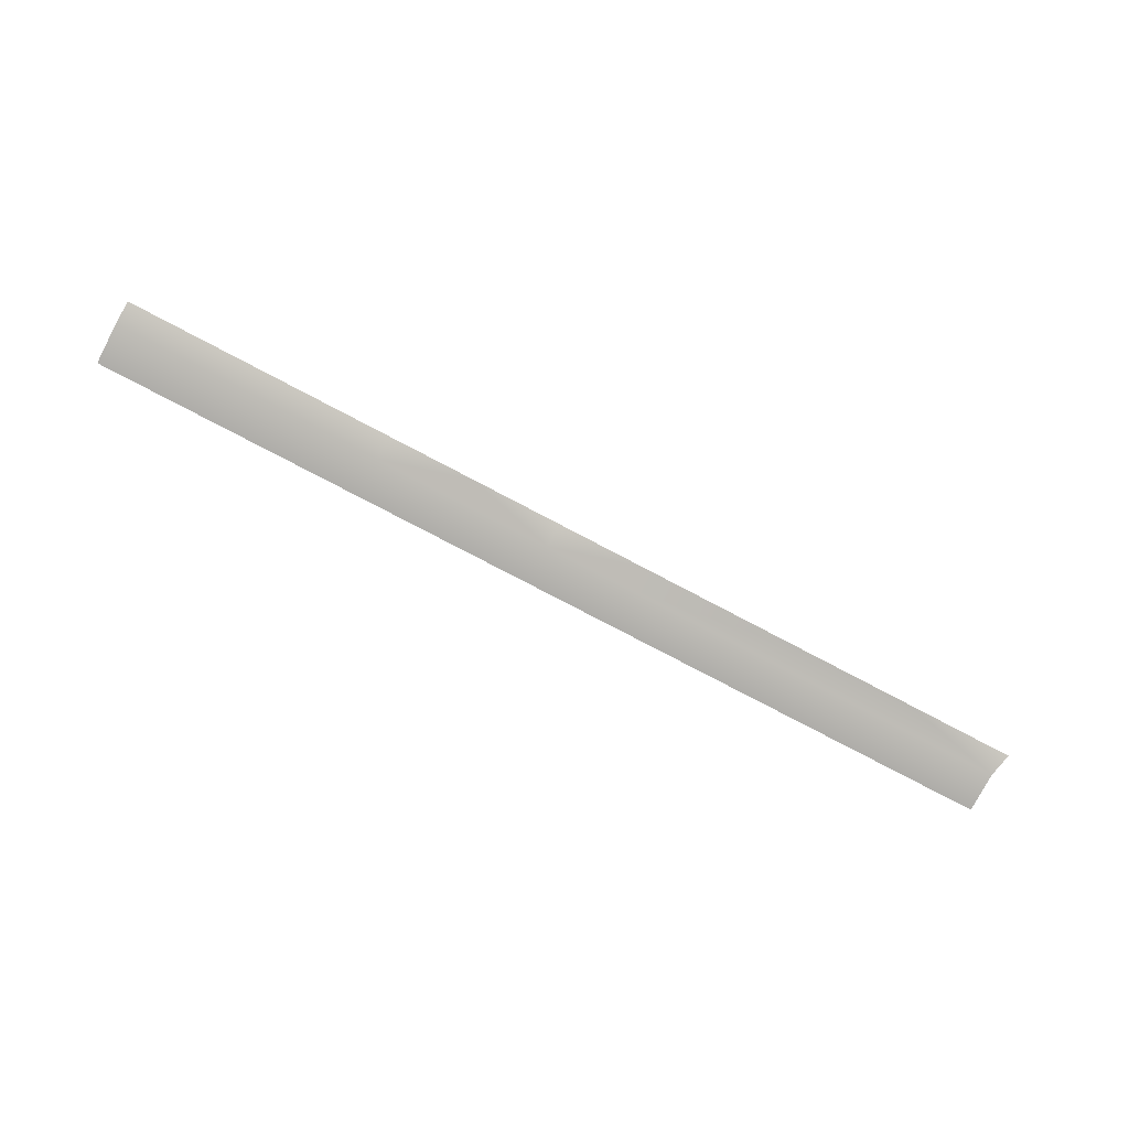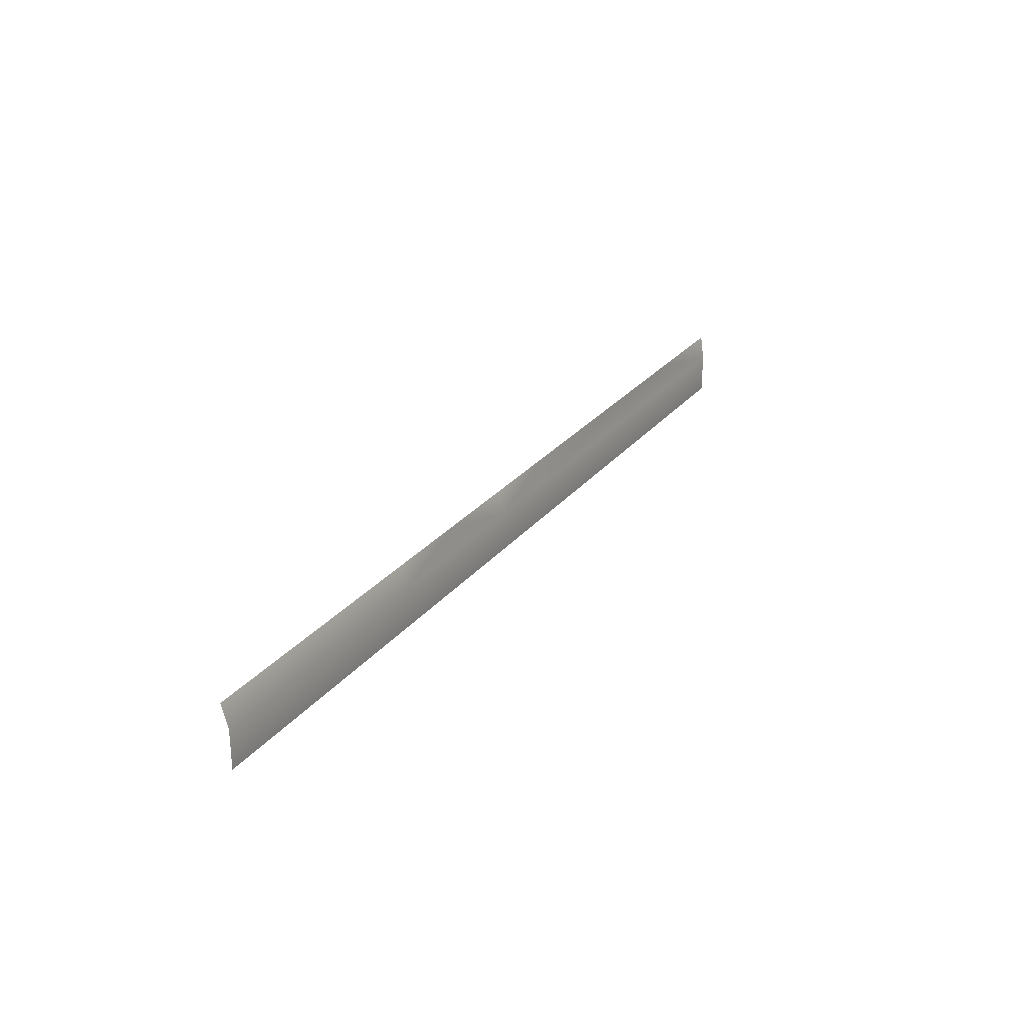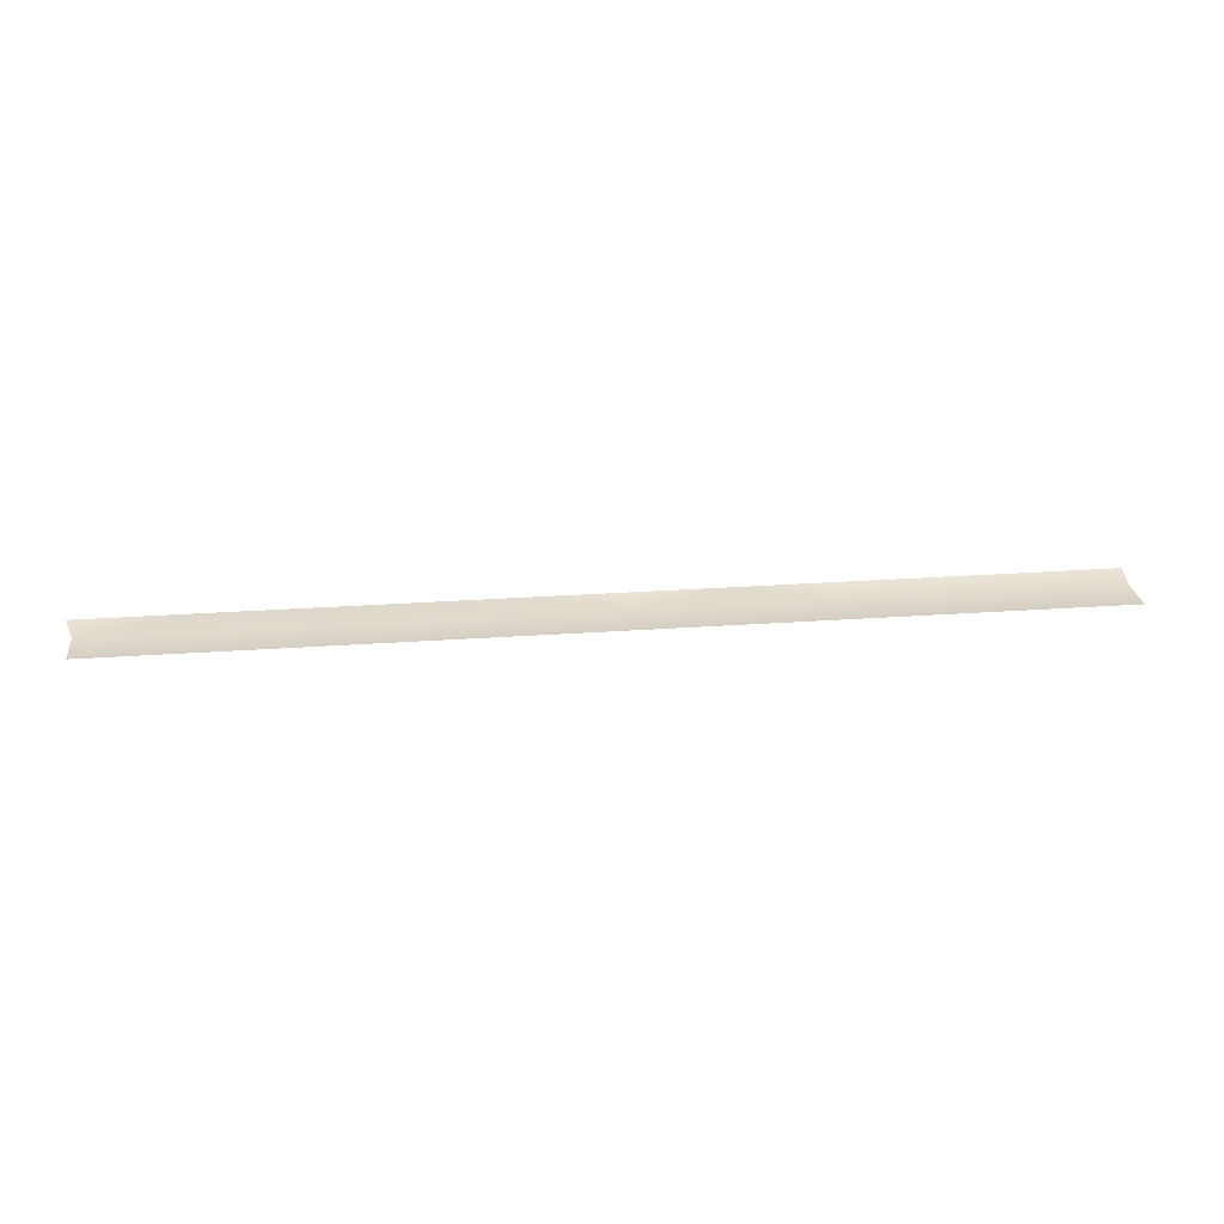
<metadata>
{"format":"obj","ext":"obj","renderer":"f3d","projection":"perspective","resolution":1024,"background":"white","views":[{"elev":-77.0,"azim":152.2,"up":"+Z"},{"elev":26.9,"azim":119.9,"up":"+Y"},{"elev":25.3,"azim":-6.7,"up":"+Z"}]}
</metadata>
<code>
g Object314
v -6637 -400.2 8712
v -6462 -400.2 8712
v -6462 -444.7 8698
v -5587 -444.7 8698
v -5937 -444.7 8698
v -5937 -400.2 8712
v -7412 -444.7 8698
v -7425 -400.2 8712
v -7207 -400.2 8712
v -7200 -444.7 8698
v -5587 -400.2 8712
v -6637 -444.7 8698
v -6287 -400.2 8712
v -6112 -400.2 8712
v -6112 -444.7 8698
v -6287 -444.7 8698
v -6988 -444.7 8698
v -6988 -400.2 8712
f 6 11 4
f 4 5 6
f 15 6 5
f 6 15 14
f 13 14 15
f 15 16 13
f 3 13 16
f 18 17 10
f 17 18 12
f 1 12 18
f 12 1 3
f 2 3 1
f 3 2 13
f 9 7 8
f 7 9 10
f 18 10 9
v -6988 -523.8 8698
v -6988 -444.7 8698
v -6813 -523.8 8698
v -6637 -444.7 8698
v -6462 -444.7 8698
v -6462 -523.8 8698
v -6637 -523.8 8698
v -5937 -444.7 8698
v -5587 -444.7 8698
v -5691 -523.8 8698
v -5587 -523.8 8698
v -7200 -523.8 8698
v -7412 -523.8 8698
v -7412 -444.7 8698
v -7200 -444.7 8698
v -5937 -523.8 8698
v -6112 -523.8 8698
v -6112 -444.7 8698
v -6287 -444.7 8698
v -6287 -523.8 8698
f 30 31 32
f 32 33 30
f 20 30 33
f 30 20 19
f 21 19 20
f 20 22 21
f 25 21 22
f 24 22 23
f 22 24 25
f 24 37 38
f 37 24 23
f 35 37 36
f 37 35 38
f 26 35 36
f 35 26 34
f 28 27 29
f 27 28 26
f 34 26 28

</code>
